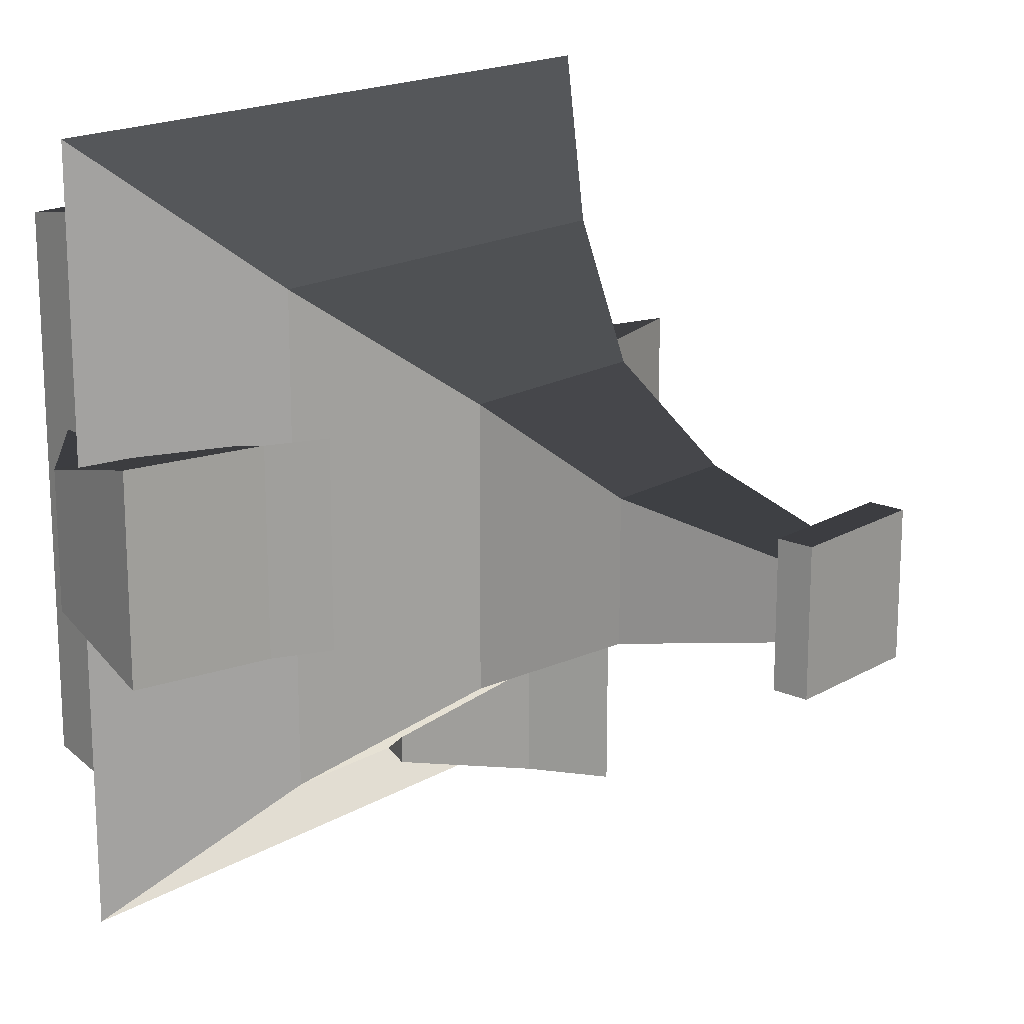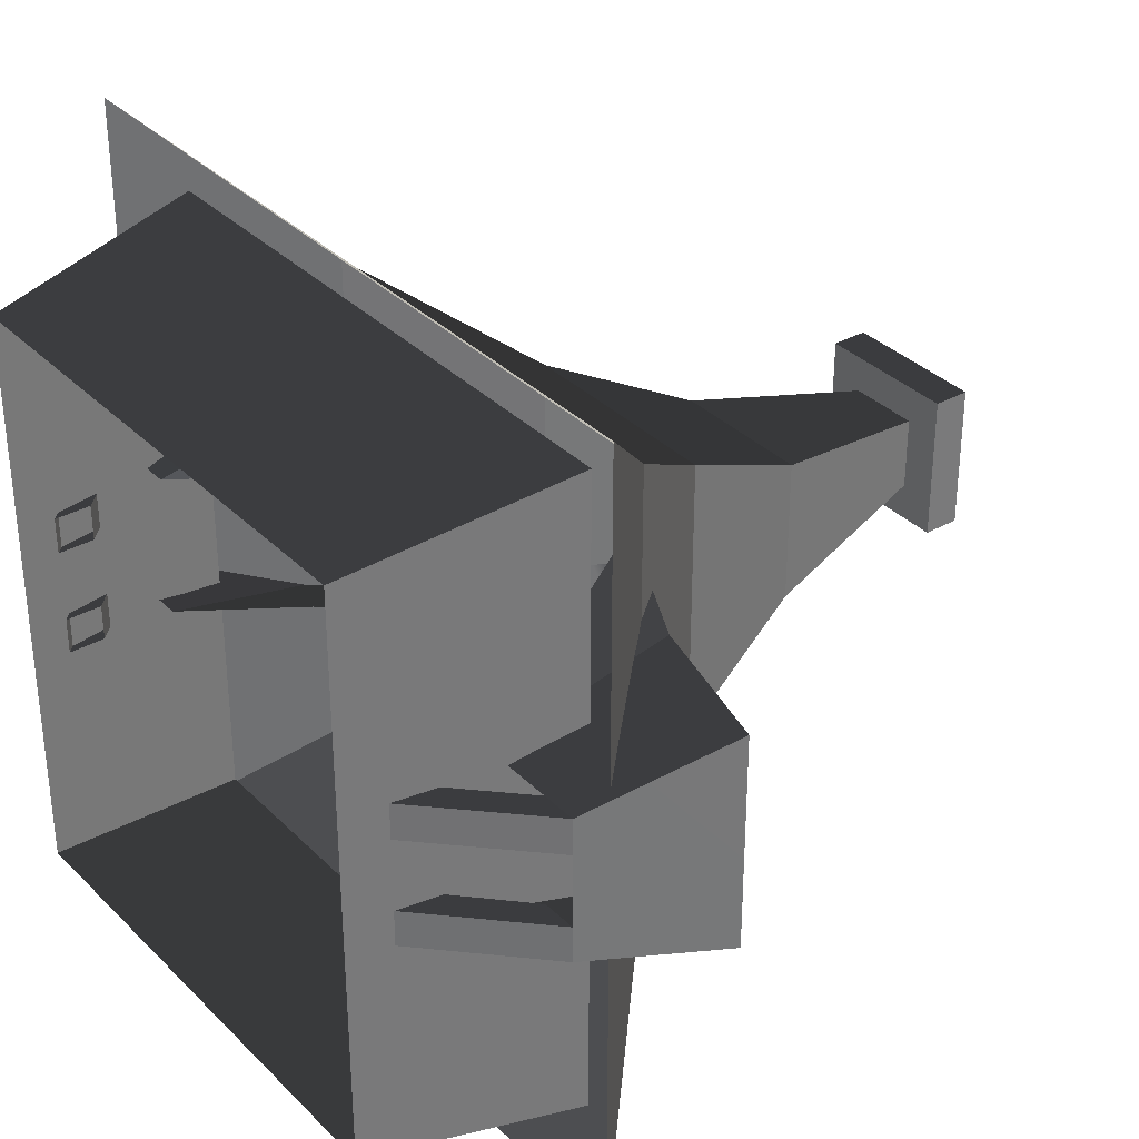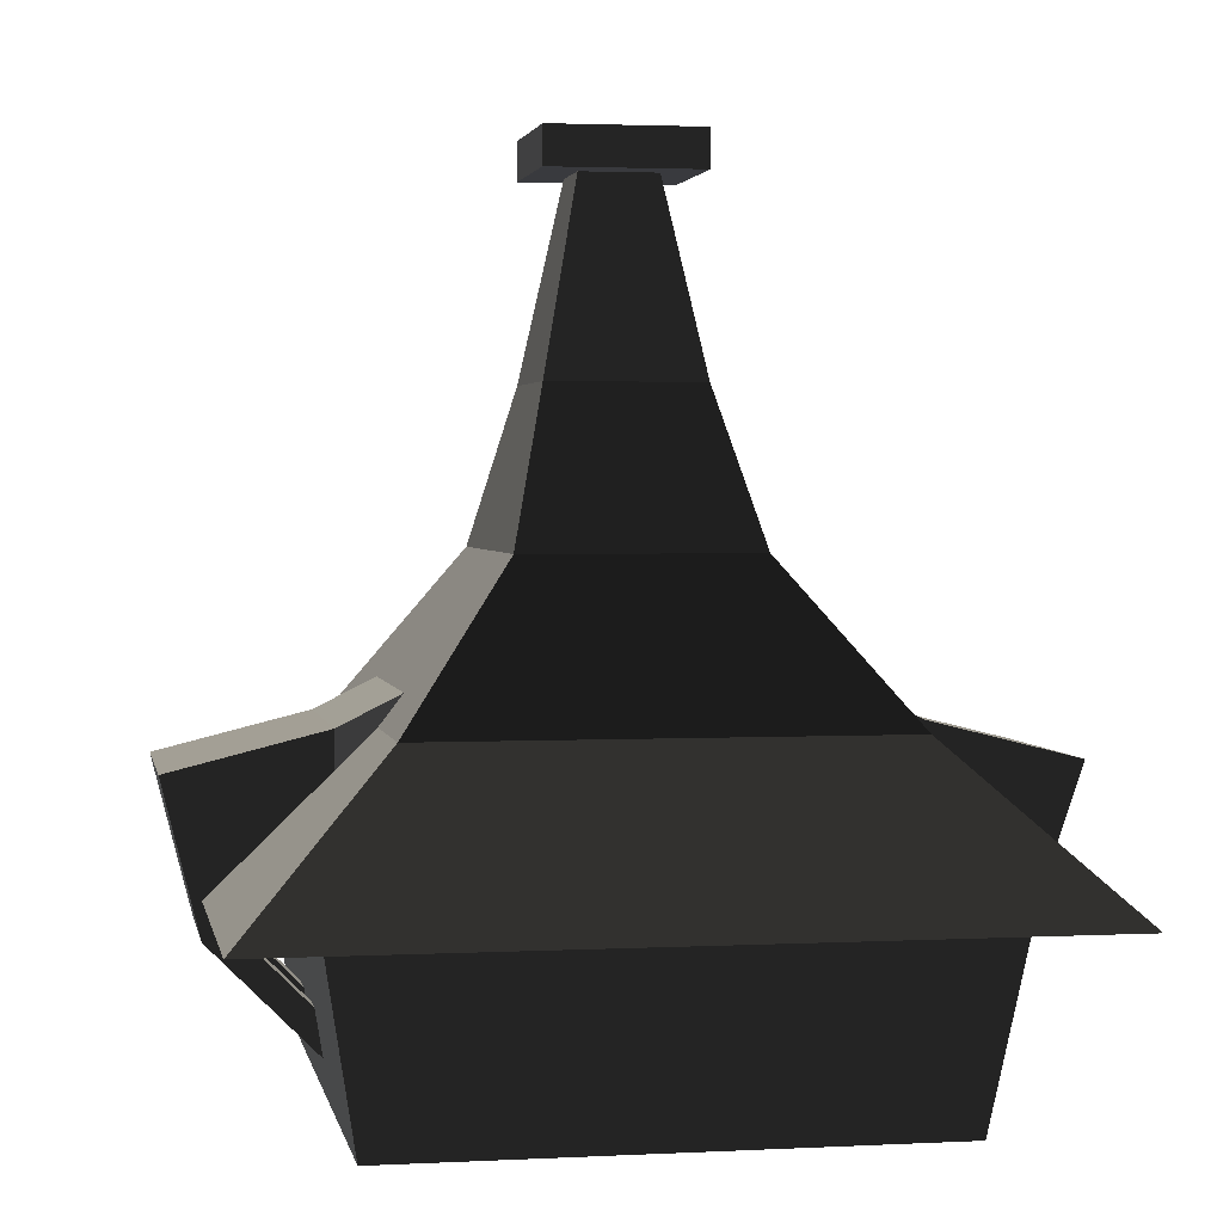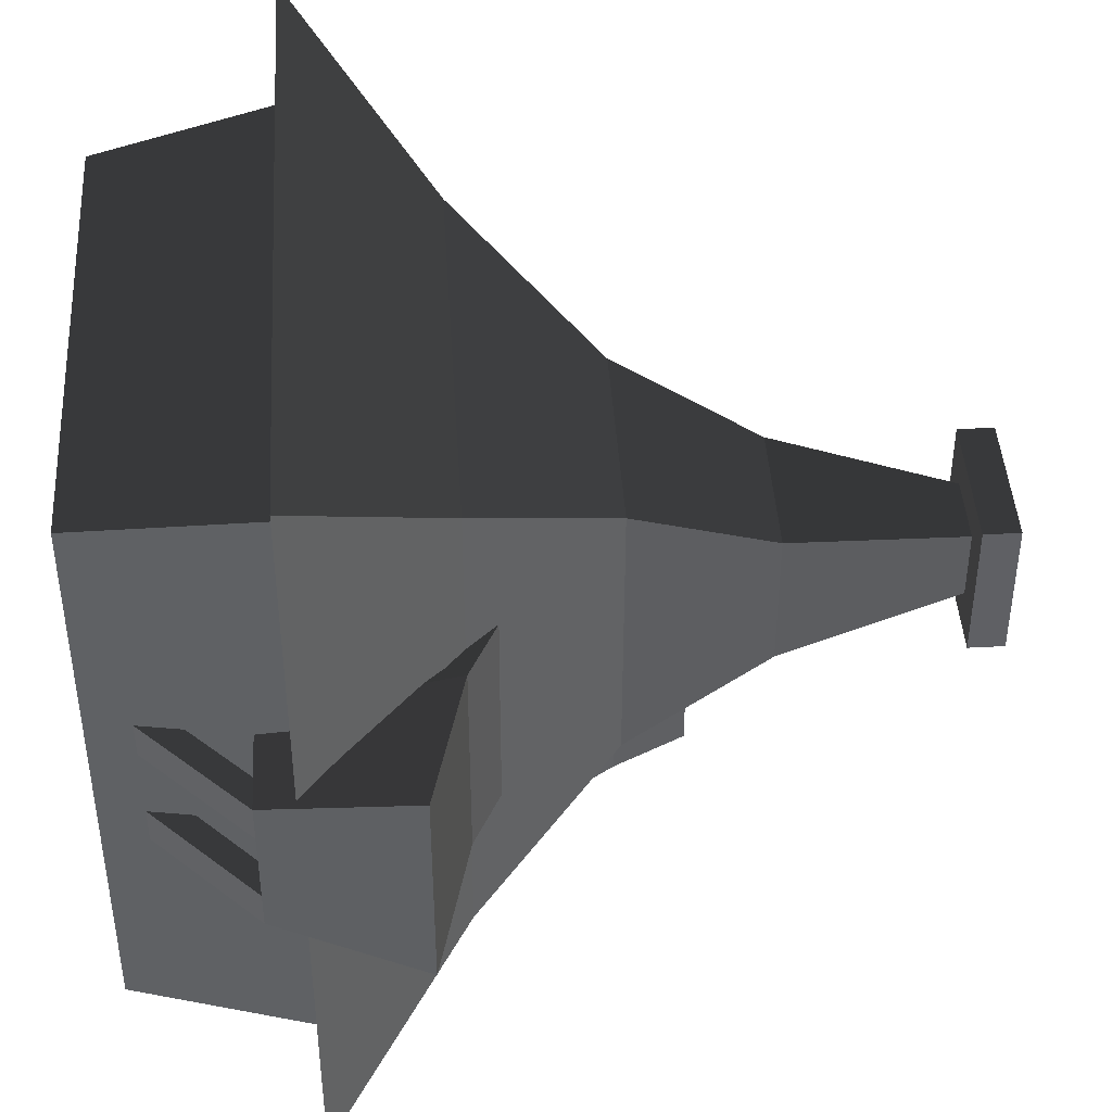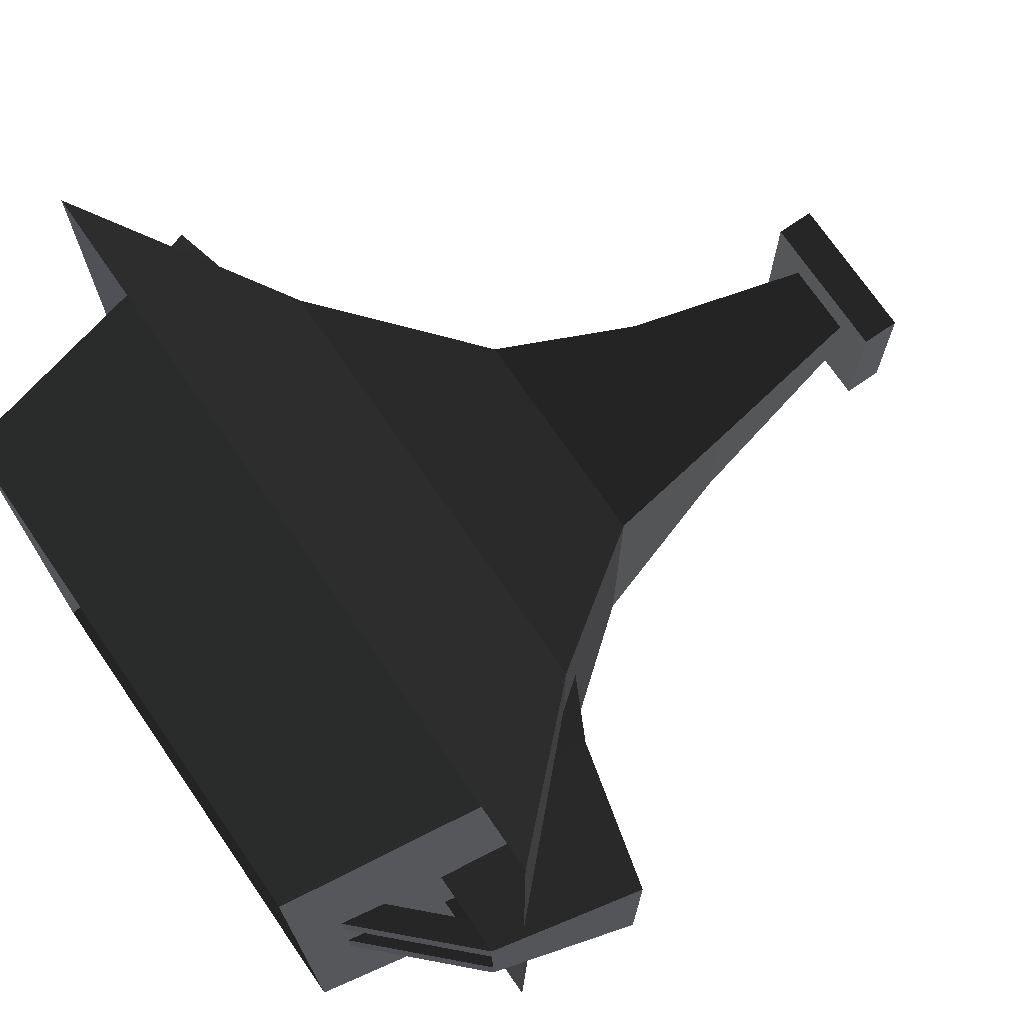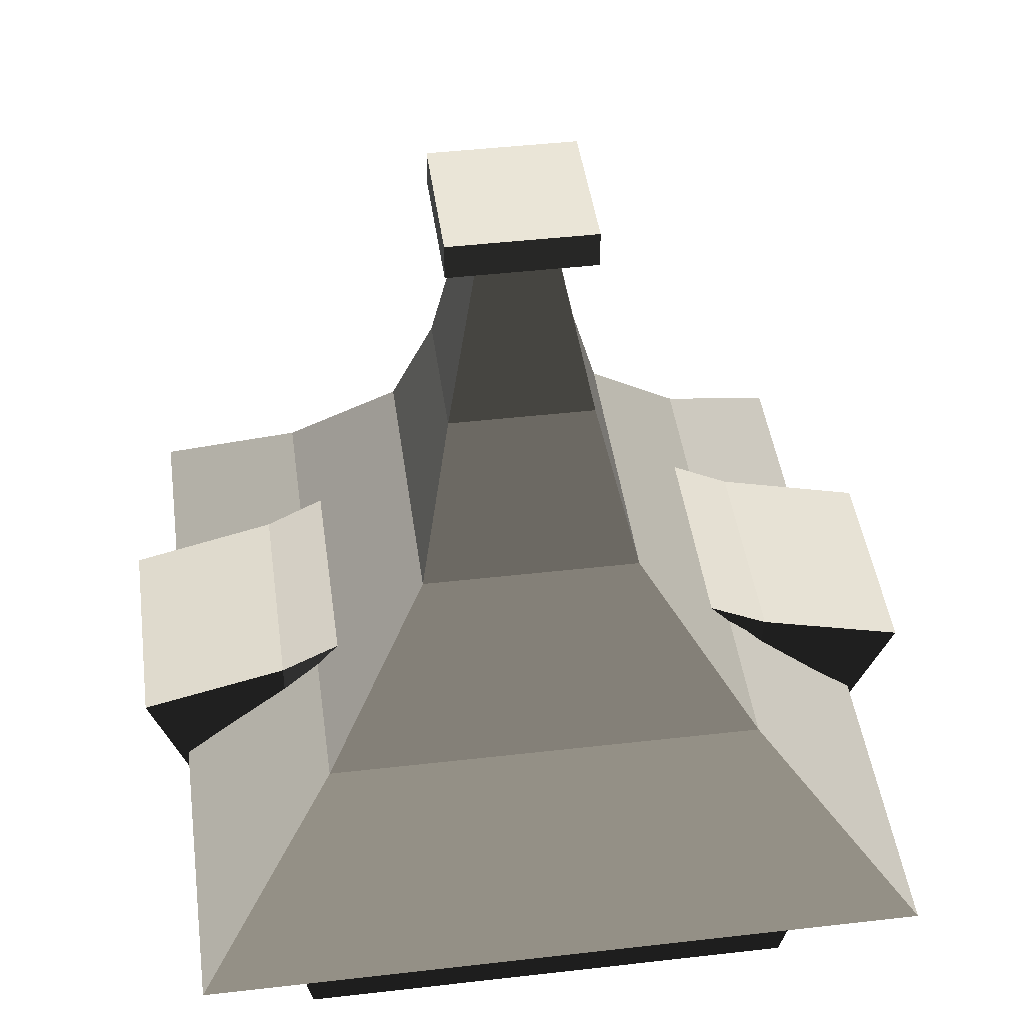
<metadata>
{"format":"obj","ext":"obj","renderer":"f3d","projection":"perspective","resolution":1024,"background":"white","views":[{"elev":17.7,"azim":131.3,"up":"+Z"},{"elev":33.8,"azim":52.8,"up":"+Z"},{"elev":2.5,"azim":-10.4,"up":"+Y"},{"elev":43.5,"azim":86.4,"up":"+Z"},{"elev":72.7,"azim":55.5,"up":"+Z"},{"elev":44.2,"azim":-7.7,"up":"+Y"}]}
</metadata>
<code>
o house.001
v -1.75 -0 2
v 1.75 -0 2
v 2 1.5 2.25
v -2 1.5 2.25
v 1.75 0 -2
v -1.75 0 -2
v -2 1.5 -2.25
v 2 1.5 -2.25
v 1.5 2.25 -1.75
v 2.5 1.25 -2.75
v -2.5 1.25 -2.75
v -1.5 2.25 -1.75
v 1.5 2.25 1.75
v 2.5 1.25 2.75
v -1.5 2.25 1.75
v -2.5 1.25 2.75
v 0.75 3.25 -1
v -0.75 3.25 -1
v 0.75 3.25 1
v -0.75 3.25 1
v 0.5 4.25 -0.5
v -0.5 4.25 -0.5
v 0.5 4.25 0.5
v -0.5 4.25 0.5
v 0.25 4.25 -0.25
v -0.25 4.25 -0.25
v 0.25 4.25 0.25
v -0.25 4.25 0.25
v 0.5 2 -1.75
v -0.5 2 -1.75
v -0.75 2.5 -1.75
v 0.75 2.5 -1.75
v -0.5 2 -1
v -0.75 2.5 -0.25
v 0.5 2 -1
v 0.75 2.5 -0.25
v 0.25 3.25 -1.75
v -0.25 3.25 -1.75
v 0.25 3.25 -0.25
v -0.25 3.25 -0.25
v 0 3.75 -1.75
v 0 3.75 -1.75
v 0 3.75 -0.25
v 0 3.75 -0.25
v -2.5 1 0.5
v -1.75 1 0.5
v -1.75 2.25 0.75
v -2.75 2 0.75
v -1.75 1 -0.5
v -2.5 1 -0.5
v -2.75 2 -0.75
v -1.75 2.25 -0.75
v -0.75 2.75 -0.75
v -0.75 2.75 0.75
v -1.25 1.75 -0.5
v -1.25 1.75 0.5
v -1.75 0.25 0.5
v -1.75 0.5 0.5
v -2.25 1 0.5
v -2.5 1 0.5
v -1.75 0.5 0.25
v -1.75 0.25 0.25
v -2.5 1 0.25
v -2.25 1 0.25
v -1.75 0.25 -0.25
v -1.75 0.5 -0.25
v -2.25 1 -0.25
v -2.5 1 -0.25
v -1.75 0.5 -0.5
v -1.75 0.25 -0.5
v -2.5 1 -0.5
v -2.25 1 -0.5
v 2.501 1 -0.501
v 1.749 1 -0.4991
v 1.749 2.25 -0.7488
v 2.75 2 -0.7502
v 1.75 1 0.4995
v 2.499 1 0.5008
v 2.749 2 0.7509
v 1.754 2.25 0.7457
v 0.7531 2.75 0.7456
v 0.7551 2.75 -0.7553
v 1.253 1.75 0.4965
v 1.25 1.75 -0.5
v 1.749 0.25 -0.4991
v 1.749 0.5 -0.4991
v 2.251 1 -0.5007
v 2.501 1 -0.5009
v 1.749 0.5 -0.2487
v 1.749 0.25 -0.2487
v 2.5 1 -0.2502
v 2.253 1 -0.2527
v 1.749 0.25 0.2509
v 1.749 0.5 0.2509
v 2.248 1 0.2516
v 2.498 1 0.2518
v 1.75 0.5 0.4995
v 1.75 0.25 0.4995
v 2.499 1 0.5008
v 2.25 1 0.5
v -0.5 4.25 0.5
v 0.5 4.25 0.5
v 0.25 5.5 0.25
v -0.25 5.5 0.25
v 0.5 4.25 -0.5
v -0.5 4.25 -0.5
v -0.25 5.5 -0.25
v 0.25 5.5 -0.25
v 0.5 5.5 -0.5
v -0.5 5.5 -0.5
v 0.5 5.5 0.5
v -0.5 5.5 0.5
v 0.5 5.75 -0.5
v -0.5 5.75 -0.5
v 0.5 5.75 0.5
v -0.5 5.75 0.5
f 1 2 3 4
f 5 6 7 8
f 6 1 4 7
f 2 5 8 3
f 9 10 11 12
f 13 14 10 9
f 15 16 14 13
f 12 11 16 15
f 17 9 12 18
f 19 13 9 17
f 20 15 13 19
f 18 12 15 20
f 21 17 18 22
f 23 19 17 21
f 24 20 19 23
f 22 18 20 24
f 25 21 22 26
f 27 23 21 25
f 28 24 23 27
f 26 22 24 28
f 29 30 31 32
f 30 33 34 31
f 35 29 32 36
f 37 32 31 38
f 39 36 32 37
f 38 31 34 40
f 41 37 38 42
f 43 39 37 41
f 42 38 40 44
f 44 43 41 42
f 45 46 47 48
f 49 50 51 52
f 48 47 52 51
f 50 45 48 51
f 53 52 47 54
f 55 49 52 53
f 54 47 46 56
f 57 58 59 60
f 61 62 63 64
f 62 57 60 63
f 58 61 64 59
f 65 66 67 68
f 69 70 71 72
f 70 65 68 71
f 66 69 72 67
f 73 74 75 76
f 77 78 79 80
f 76 75 80 79
f 78 73 76 79
f 81 80 75 82
f 83 77 80 81
f 82 75 74 84
f 85 86 87 88
f 89 90 91 92
f 90 85 88 91
f 86 89 92 87
f 93 94 95 96
f 97 98 99 100
f 98 93 96 99
f 94 97 100 95
f 101 102 103 104
f 105 106 107 108
f 106 101 104 107
f 102 105 108 103
f 109 108 107 110
f 111 103 108 109
f 112 104 103 111
f 110 107 104 112
f 113 109 110 114
f 115 111 109 113
f 116 112 111 115
f 114 110 112 116
f 116 115 113 114

</code>
